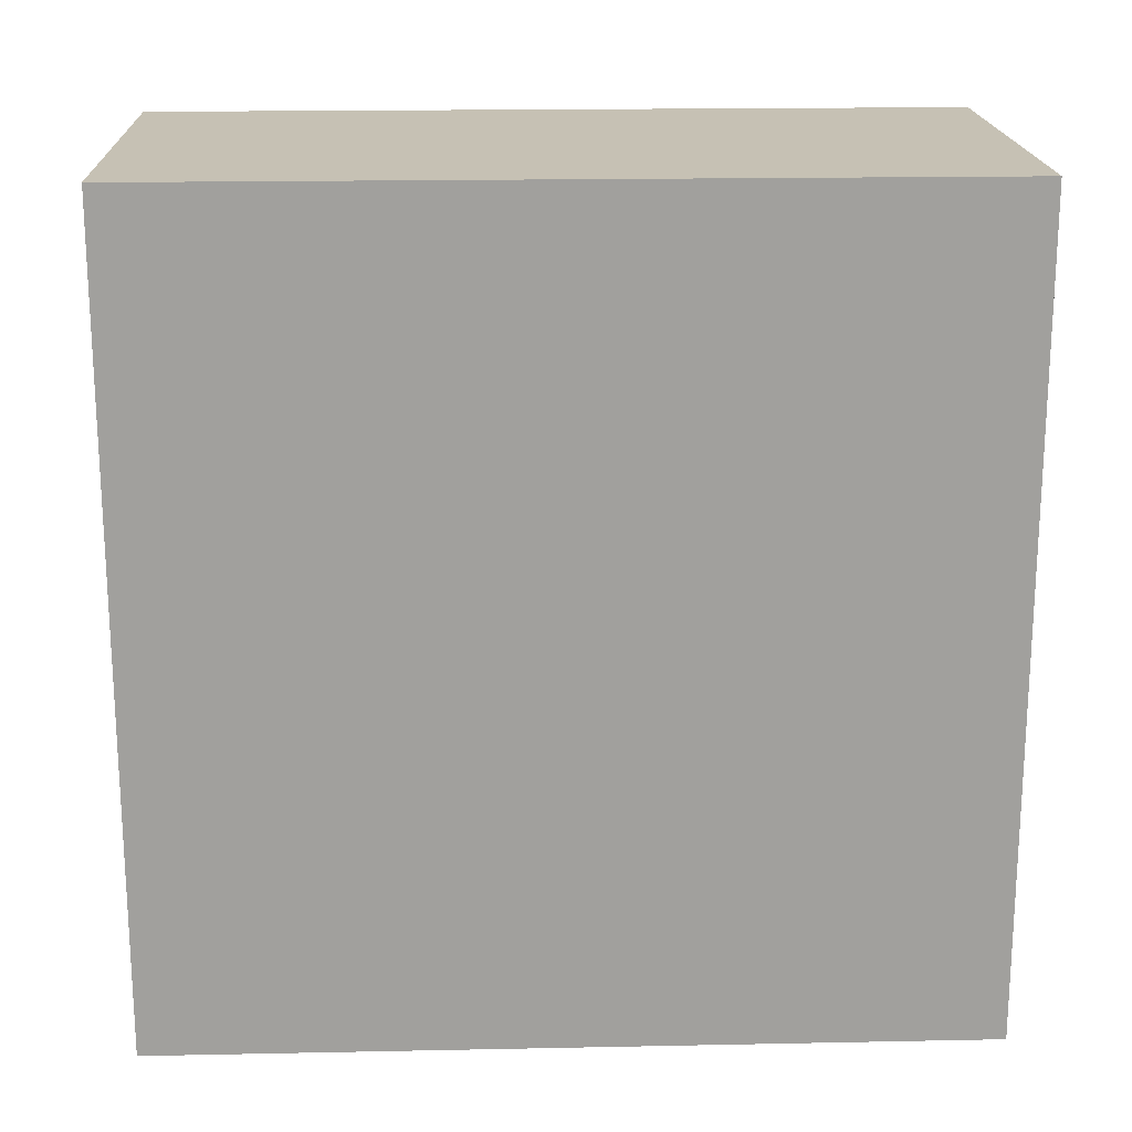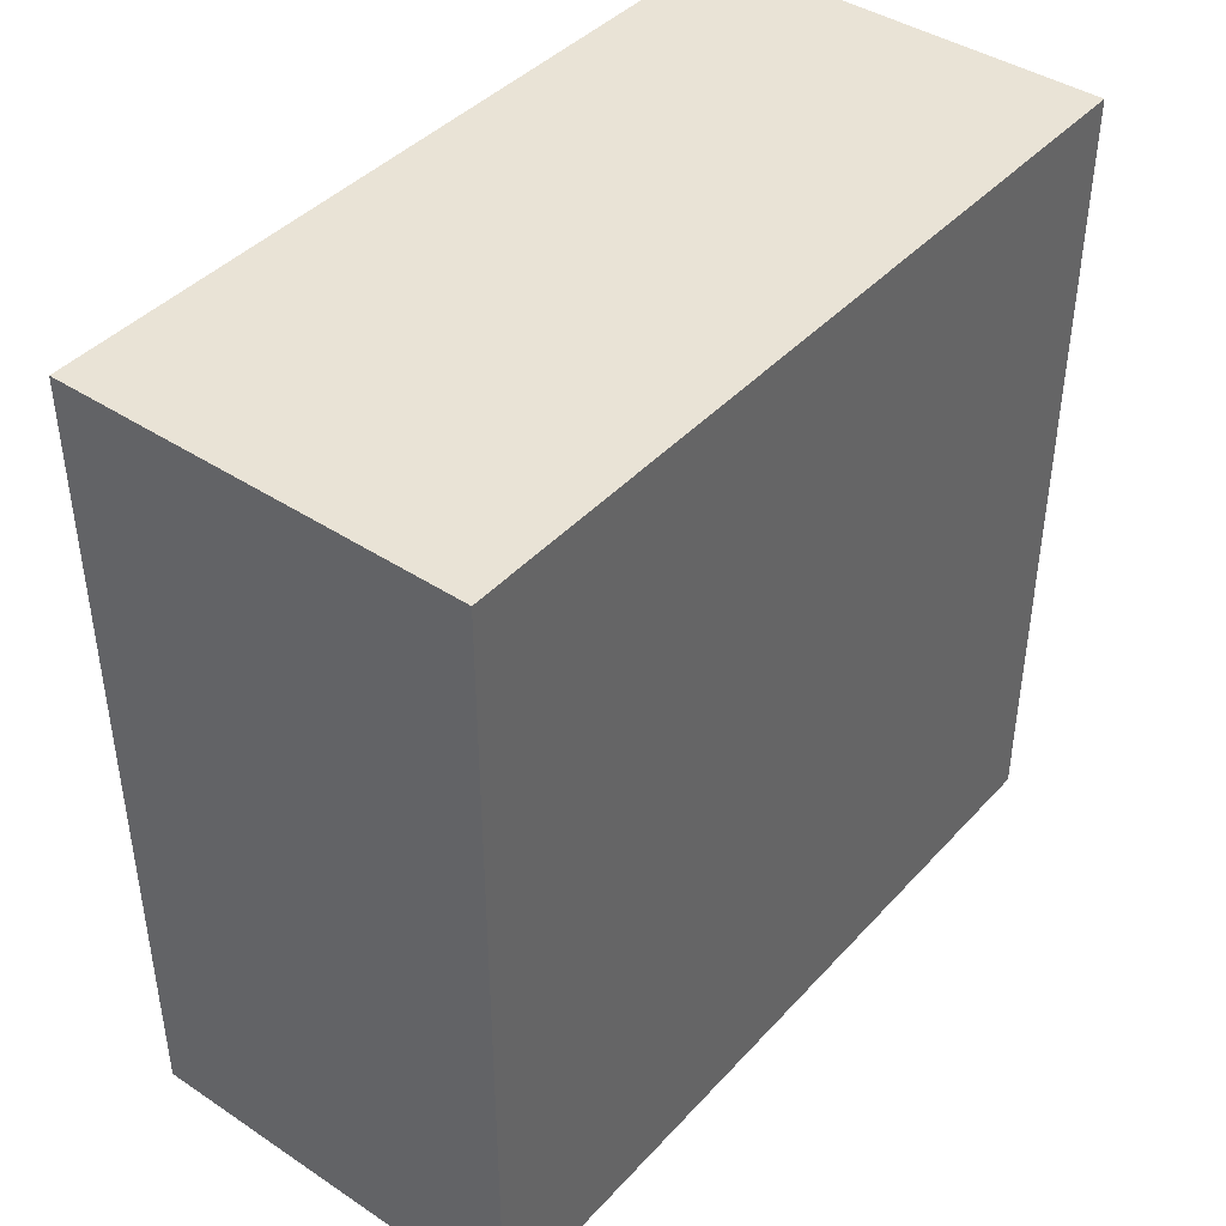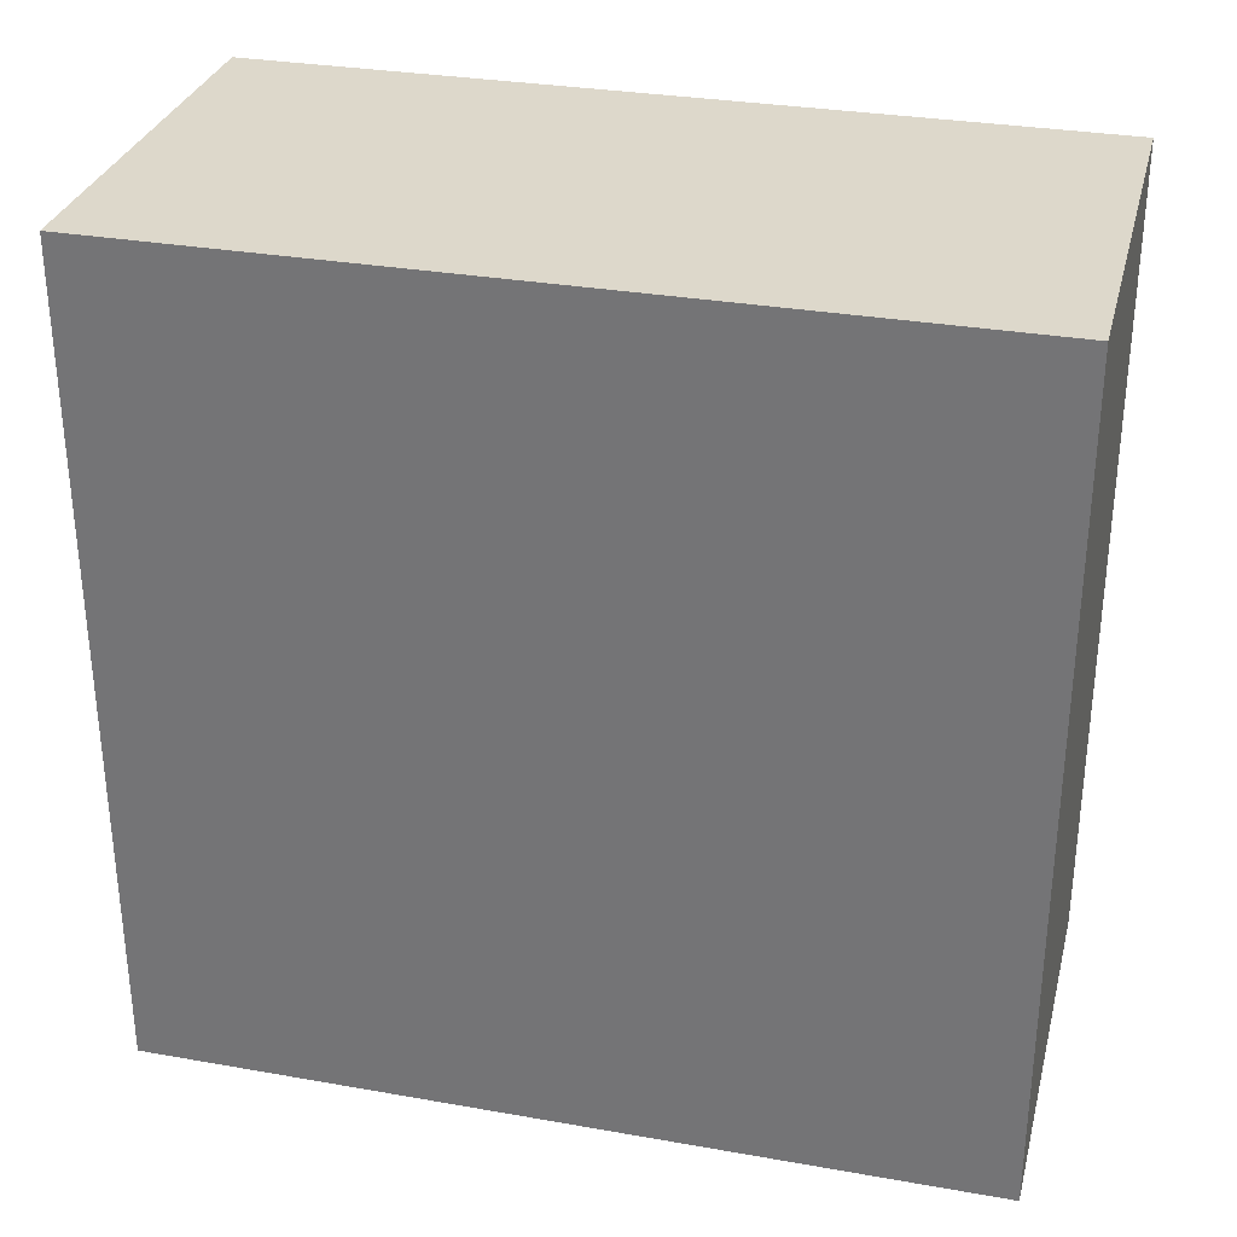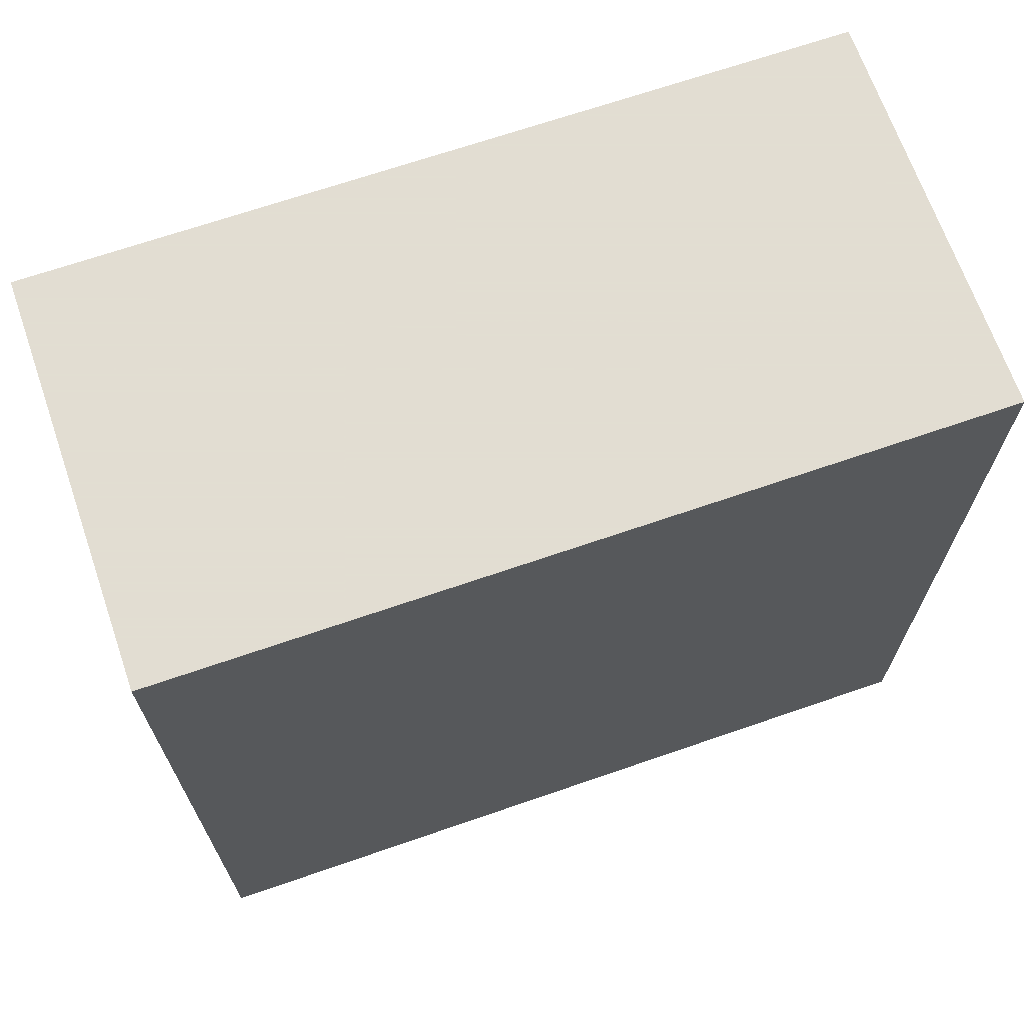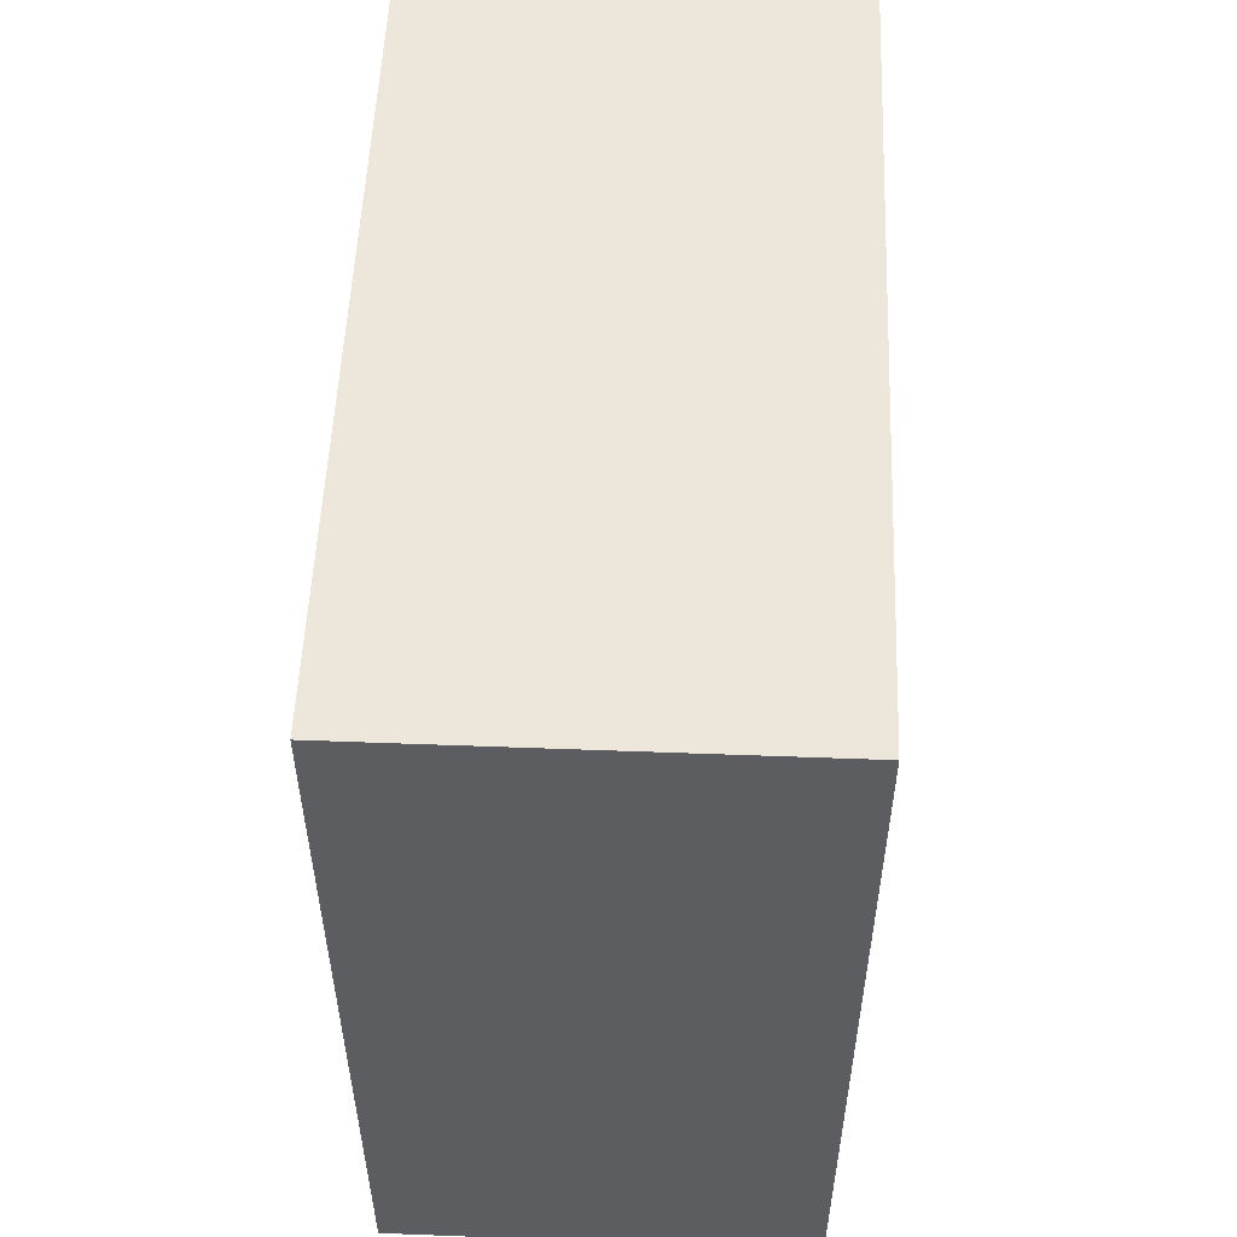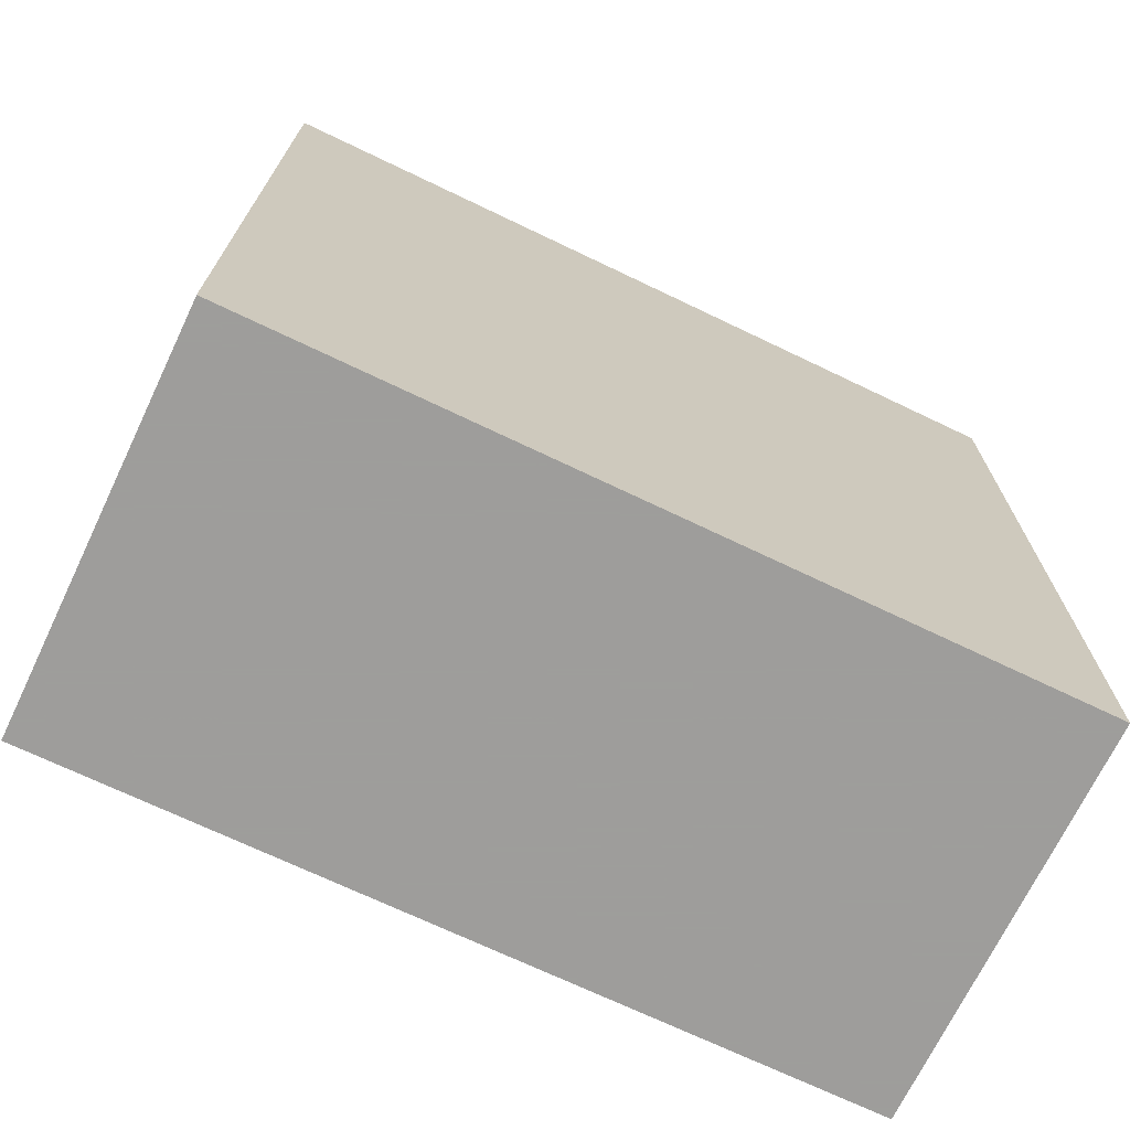
<metadata>
{"format":"obj","ext":"obj","renderer":"f3d","projection":"perspective","resolution":1024,"background":"white","views":[{"elev":18.6,"azim":-92.2,"up":"+Y"},{"elev":42.0,"azim":-141.6,"up":"+Y"},{"elev":31.1,"azim":-75.9,"up":"+Z"},{"elev":68.1,"azim":70.9,"up":"+Z"},{"elev":53.8,"azim":2.3,"up":"+Y"},{"elev":-70.7,"azim":-115.6,"up":"+Y"}]}
</metadata>
<code>
v 1280 -1504 64
v 1264 -1504 32
v 1280 -1504 32
v 1264 -1504 64
v 1264 -1472 32
v 1280 -1472 32
v 1264 -1472 64
v 1280 -1472 64
f 1 2 3
f 1 4 2
f 5 3 2
f 5 6 3
f 7 6 5
f 7 8 6
f 4 8 7
f 4 1 8
f 8 3 6
f 8 1 3
f 4 5 2
f 4 7 5

</code>
